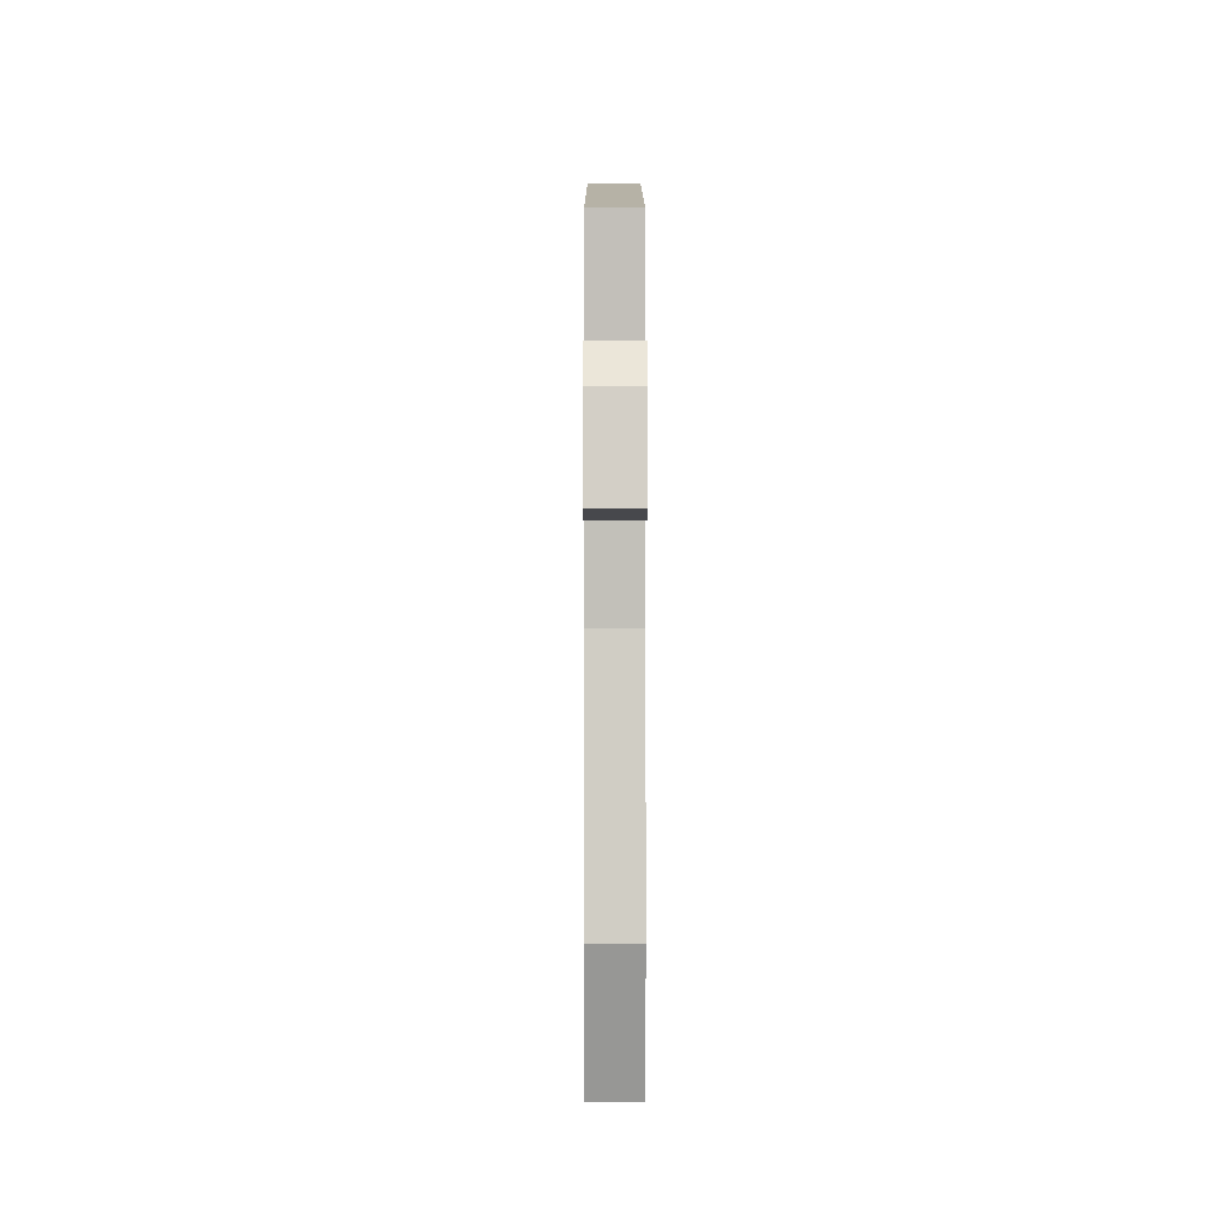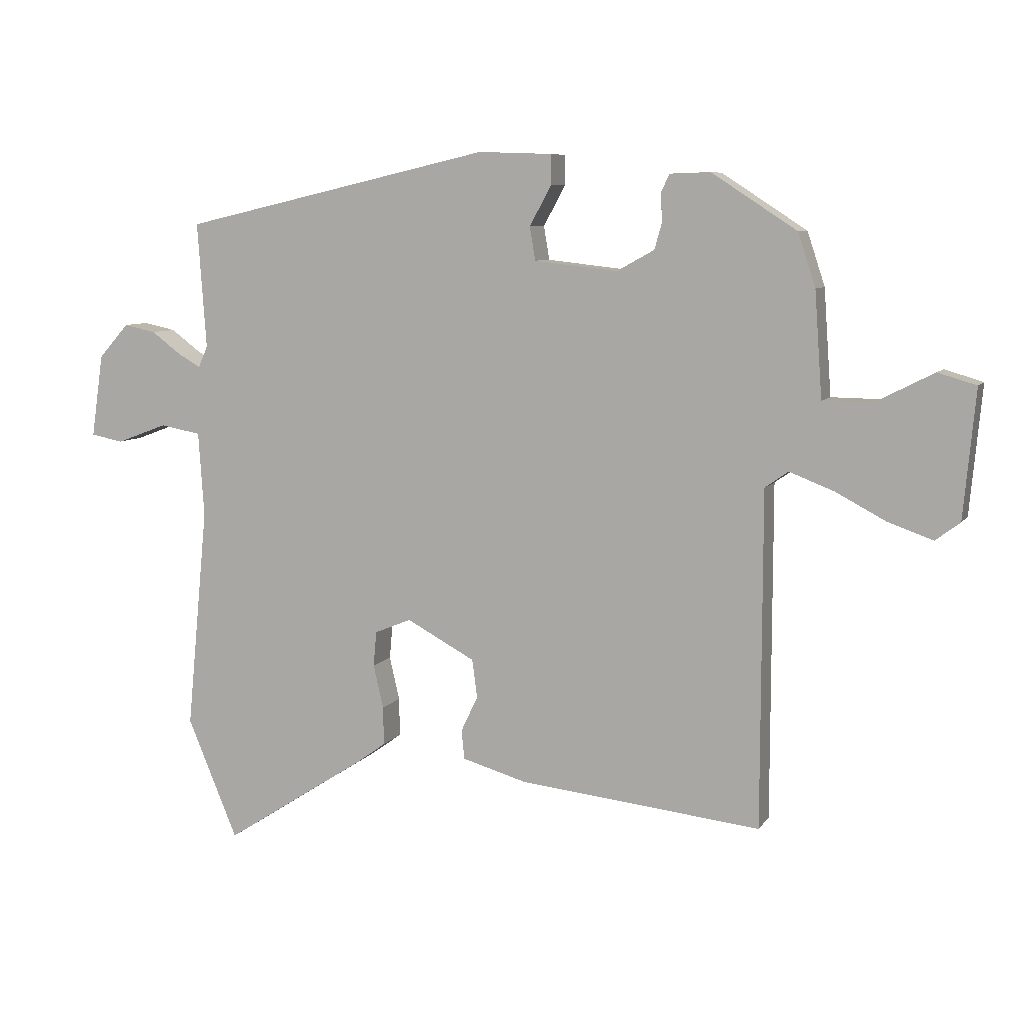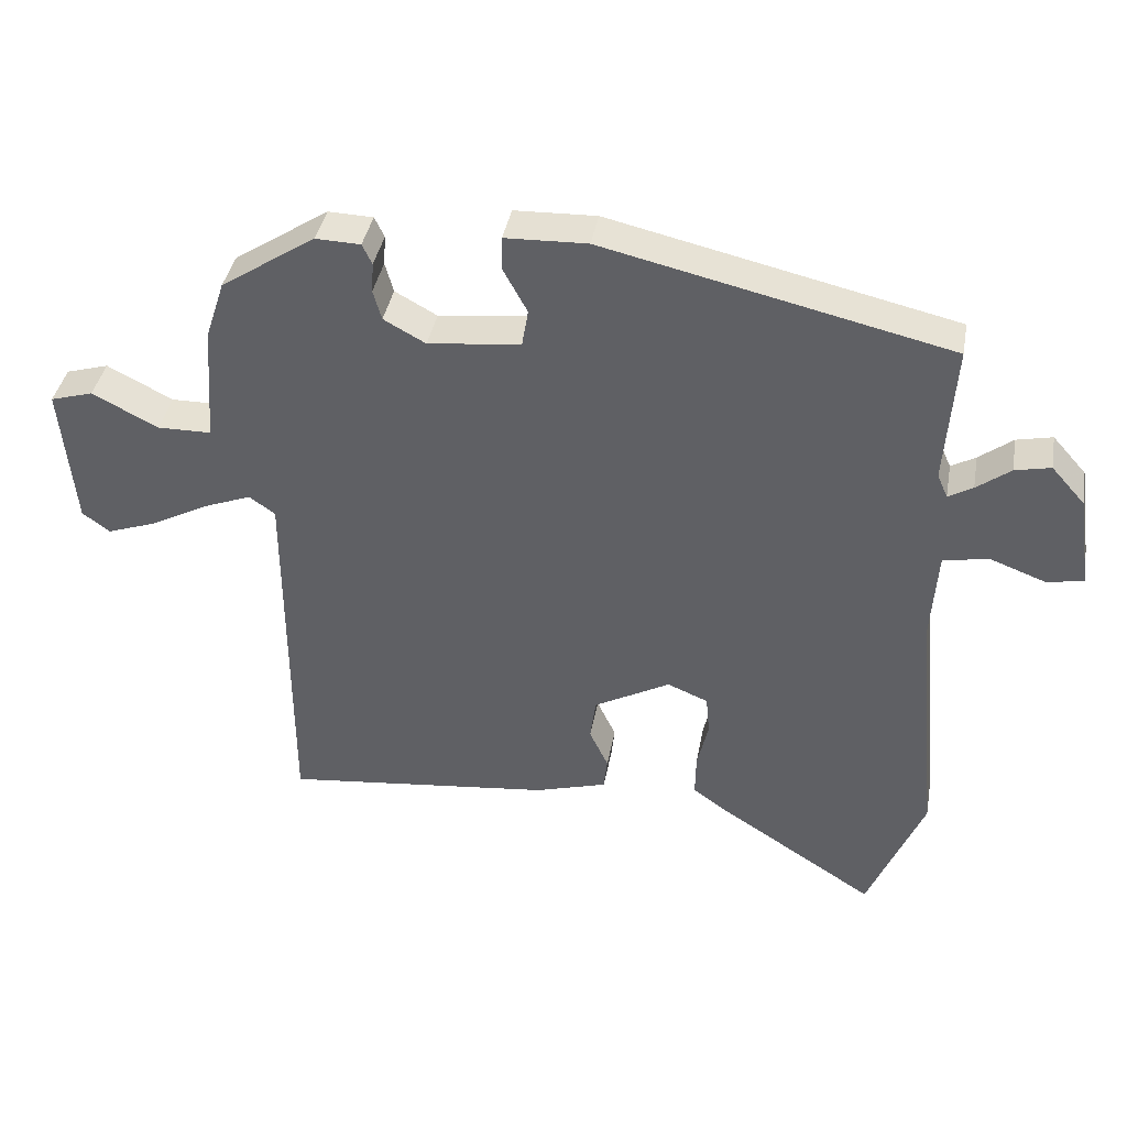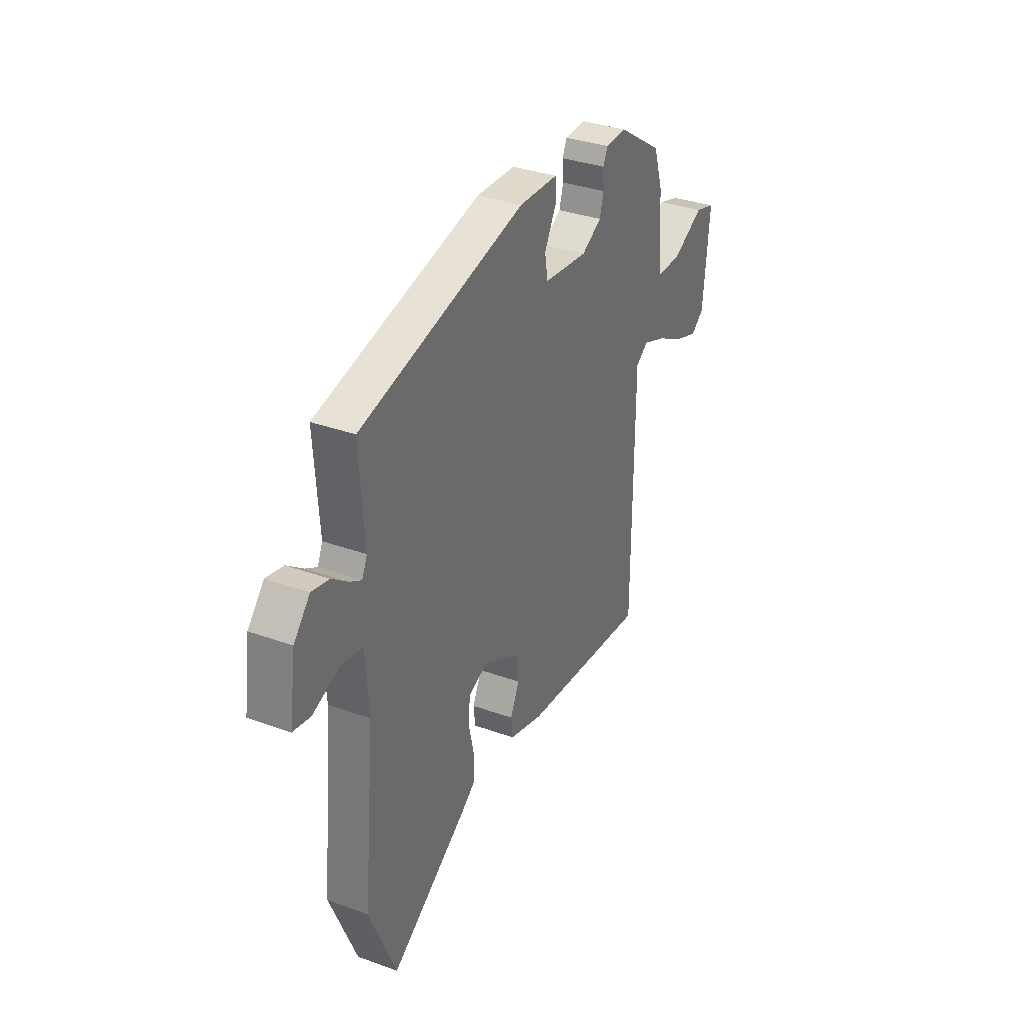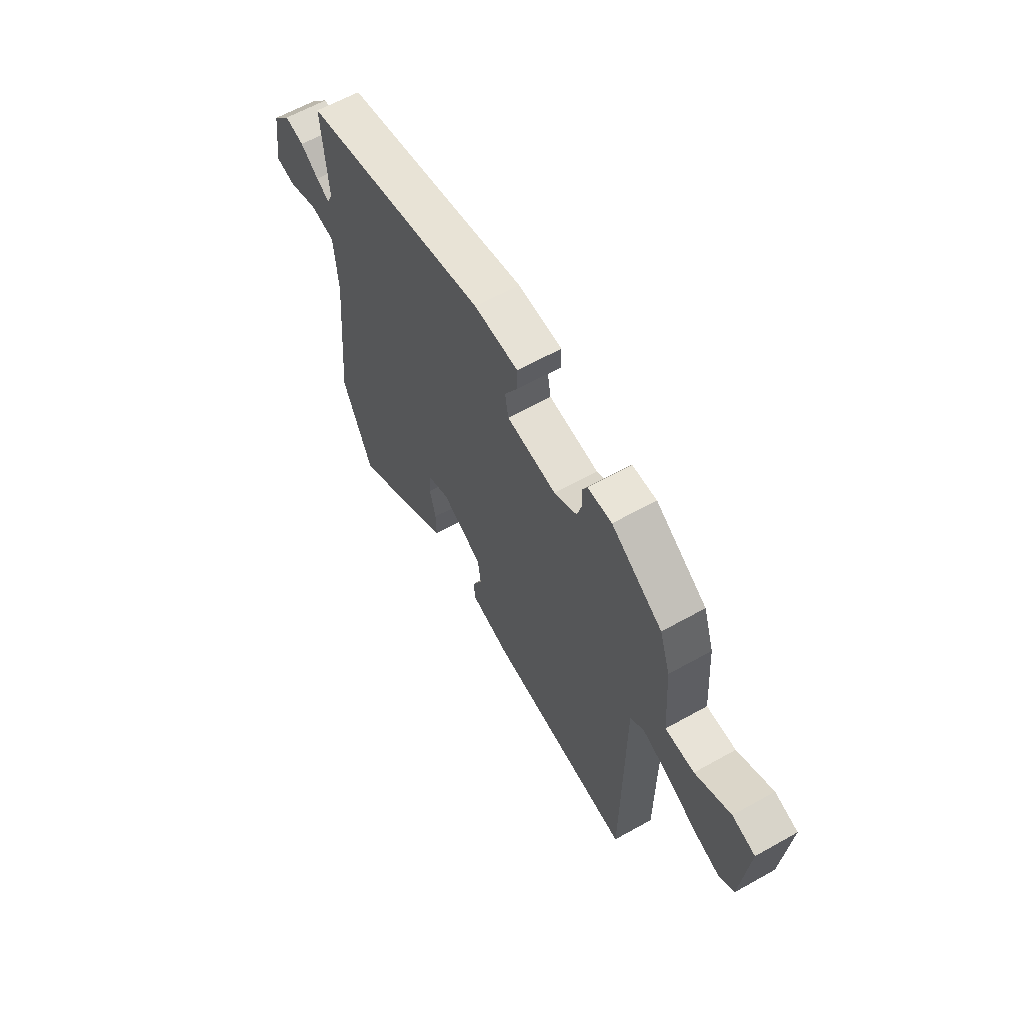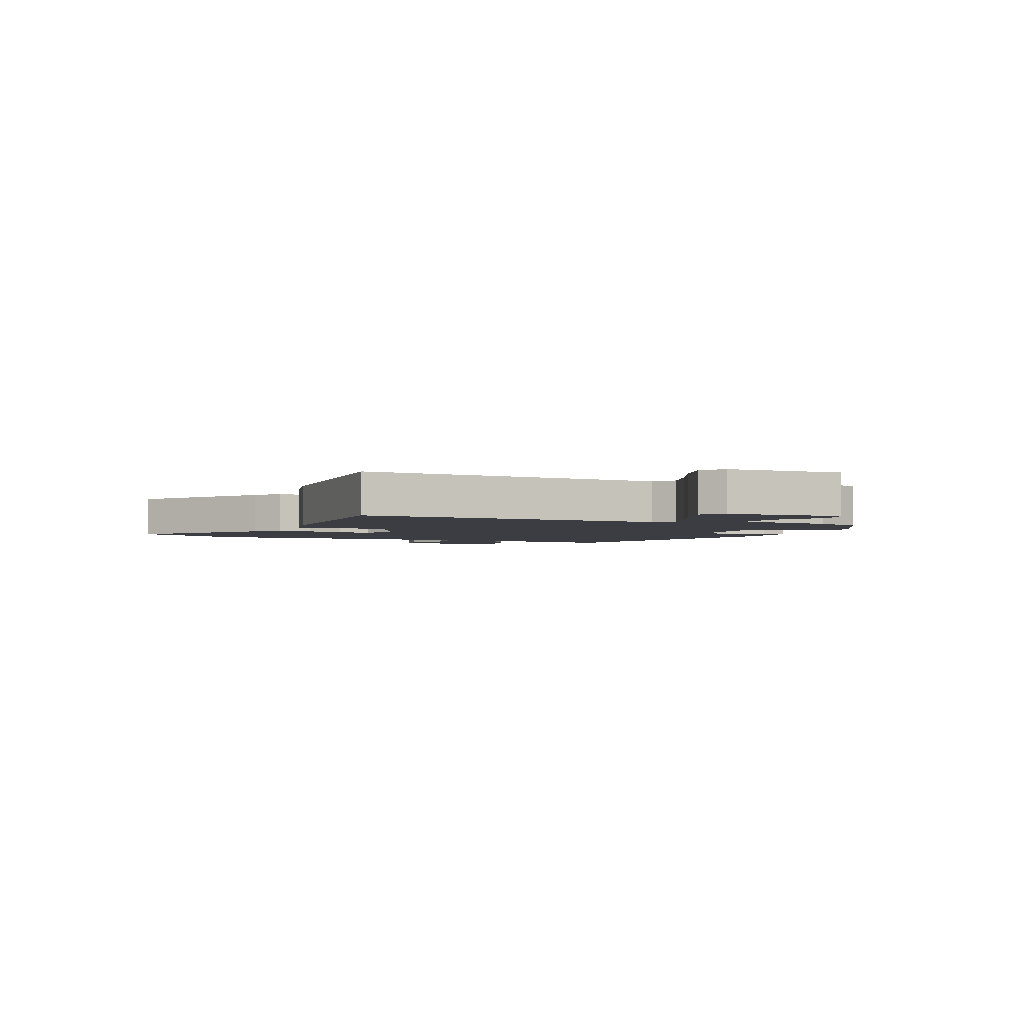
<metadata>
{"format":"obj","ext":"obj","renderer":"f3d","projection":"perspective","resolution":1024,"background":"white","views":[{"elev":-0.7,"azim":89.9,"up":"+Z"},{"elev":7.7,"azim":-160.8,"up":"+Z"},{"elev":39.2,"azim":10.2,"up":"+Z"},{"elev":34.0,"azim":116.1,"up":"+Z"},{"elev":61.9,"azim":-119.7,"up":"+Z"},{"elev":-2.9,"azim":-116.3,"up":"+Y"}]}
</metadata>
<code>
v 0.504 0.07 0.416
v 0.49 0.07 0.216
v 0.505 0.07 0.182
v 0.54 0.07 0.202
v 0.588 0.07 0.238
v 0.639 0.07 0.249
v 0.687 0.07 0.195
v 0.706 0.07 0.063
v 0.654 0.07 0.053
v 0.574 0.07 0.083
v 0.509 0.07 0.071
v 0.5 0.07 -0.064
v 0.534 0.07 -0.418
v 0.454 0.07 -0.61
v 0.227 0.07 -0.464
v 0.18 0.07 -0.43
v 0.181 0.07 -0.369
v 0.197 0.07 -0.3
v 0.192 0.07 -0.244
v 0.134 0.07 -0.22
v 0.025 0.07 -0.279
v 0.017 0.07 -0.34
v 0.044 0.07 -0.397
v 0.039 0.07 -0.443
v -0.064 0.07 -0.473
v -0.449 0.07 -0.515
v -0.45 0.07 0.02
v -0.487 0.07 0.046
v -0.557 0.07 0.019
v -0.638 0.07 -0.024
v -0.709 0.07 -0.049
v -0.748 0.07 -0.02
v -0.767 0.07 0.184
v -0.706 0.07 0.202
v -0.612 0.07 0.154
v -0.535 0.07 0.155
v -0.523 0.07 0.323
v -0.495 0.07 0.408
v -0.36 0.07 0.496
v -0.296 0.07 0.494
v -0.282 0.07 0.465
v -0.285 0.07 0.422
v -0.273 0.07 0.379
v -0.213 0.07 0.346
v -0.081 0.07 0.361
v -0.072 0.07 0.414
v -0.107 0.07 0.478
v -0.106 0.07 0.525
v 0.011 0.07 0.529
v 0.504 0 0.416
v 0.49 0 0.216
v 0.505 0 0.182
v 0.54 0 0.202
v 0.588 0 0.238
v 0.639 0 0.249
v 0.687 0 0.195
v 0.706 0 0.063
v 0.654 0 0.053
v 0.574 0 0.083
v 0.509 0 0.071
v 0.5 0 -0.064
v 0.534 0 -0.418
v 0.454 0 -0.61
v 0.227 0 -0.464
v 0.18 0 -0.43
v 0.181 0 -0.369
v 0.197 0 -0.3
v 0.192 0 -0.244
v 0.134 0 -0.22
v 0.025 0 -0.279
v 0.017 0 -0.34
v 0.044 0 -0.397
v 0.039 0 -0.443
v -0.064 0 -0.473
v -0.449 0 -0.515
v -0.45 0 0.02
v -0.487 0 0.046
v -0.557 0 0.019
v -0.638 0 -0.024
v -0.709 0 -0.049
v -0.748 0 -0.02
v -0.767 0 0.184
v -0.706 0 0.202
v -0.612 0 0.154
v -0.535 0 0.155
v -0.523 0 0.323
v -0.495 0 0.408
v -0.36 0 0.496
v -0.296 0 0.494
v -0.282 0 0.465
v -0.285 0 0.422
v -0.273 0 0.379
v -0.213 0 0.346
v -0.081 0 0.361
v -0.072 0 0.414
v -0.107 0 0.478
v -0.106 0 0.525
v 0.011 0 0.529
f 46 47 48 49
f 45 46 49 1
f 44 45 1 2
f 39 40 41 42
f 39 42 43
f 36 37 38 39
f 36 39 43
f 32 33 34 35
f 32 35 36
f 29 30 31 32
f 28 29 32 36
f 27 28 36 43
f 22 23 24 25
f 21 22 25 26
f 20 21 26 27
f 15 16 17 18
f 15 18 19
f 12 13 14 15
f 11 12 15 19
f 7 8 9 10
f 7 10 11
f 4 5 6 7
f 3 4 7 11
f 44 2 3 11
f 20 27 43 44
f 11 19 20 44
f 98 97 96 95
f 50 98 95 94
f 51 50 94 93
f 91 90 89 88
f 92 91 88
f 88 87 86 85
f 92 88 85
f 84 83 82 81
f 85 84 81
f 81 80 79 78
f 85 81 78 77
f 92 85 77 76
f 74 73 72 71
f 75 74 71 70
f 76 75 70 69
f 67 66 65 64
f 68 67 64
f 64 63 62 61
f 68 64 61 60
f 59 58 57 56
f 60 59 56
f 56 55 54 53
f 60 56 53 52
f 60 52 51 93
f 93 92 76 69
f 93 69 68 60
f 1 50 51 2
f 2 51 52 3
f 3 52 53 4
f 4 53 54 5
f 5 54 55 6
f 6 55 56 7
f 7 56 57 8
f 8 57 58 9
f 9 58 59 10
f 10 59 60 11
f 11 60 61 12
f 12 61 62 13
f 13 62 63 14
f 14 63 64 15
f 15 64 65 16
f 16 65 66 17
f 17 66 67 18
f 18 67 68 19
f 19 68 69 20
f 20 69 70 21
f 21 70 71 22
f 22 71 72 23
f 23 72 73 24
f 24 73 74 25
f 25 74 75 26
f 26 75 76 27
f 27 76 77 28
f 28 77 78 29
f 29 78 79 30
f 30 79 80 31
f 31 80 81 32
f 32 81 82 33
f 33 82 83 34
f 34 83 84 35
f 35 84 85 36
f 36 85 86 37
f 37 86 87 38
f 38 87 88 39
f 39 88 89 40
f 40 89 90 41
f 41 90 91 42
f 42 91 92 43
f 43 92 93 44
f 44 93 94 45
f 45 94 95 46
f 46 95 96 47
f 47 96 97 48
f 48 97 98 49
f 49 98 50 1

</code>
